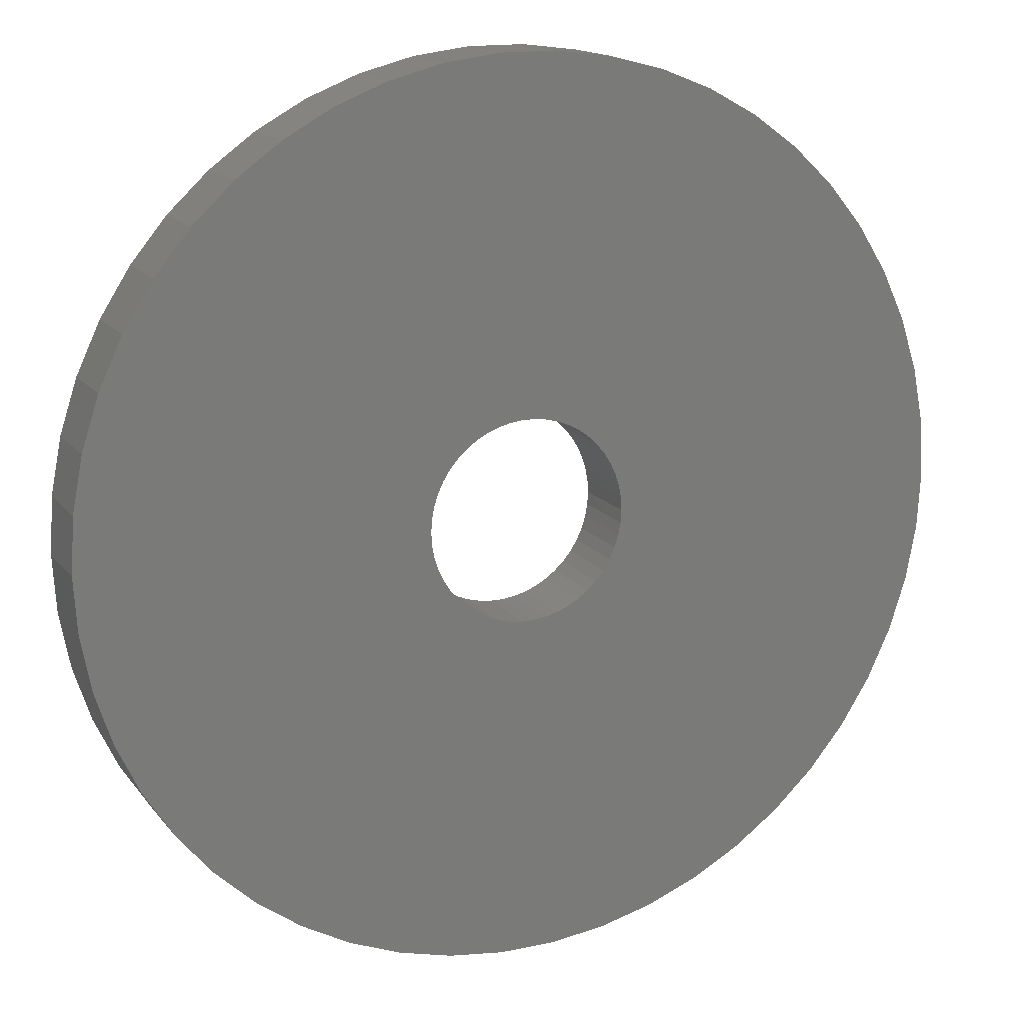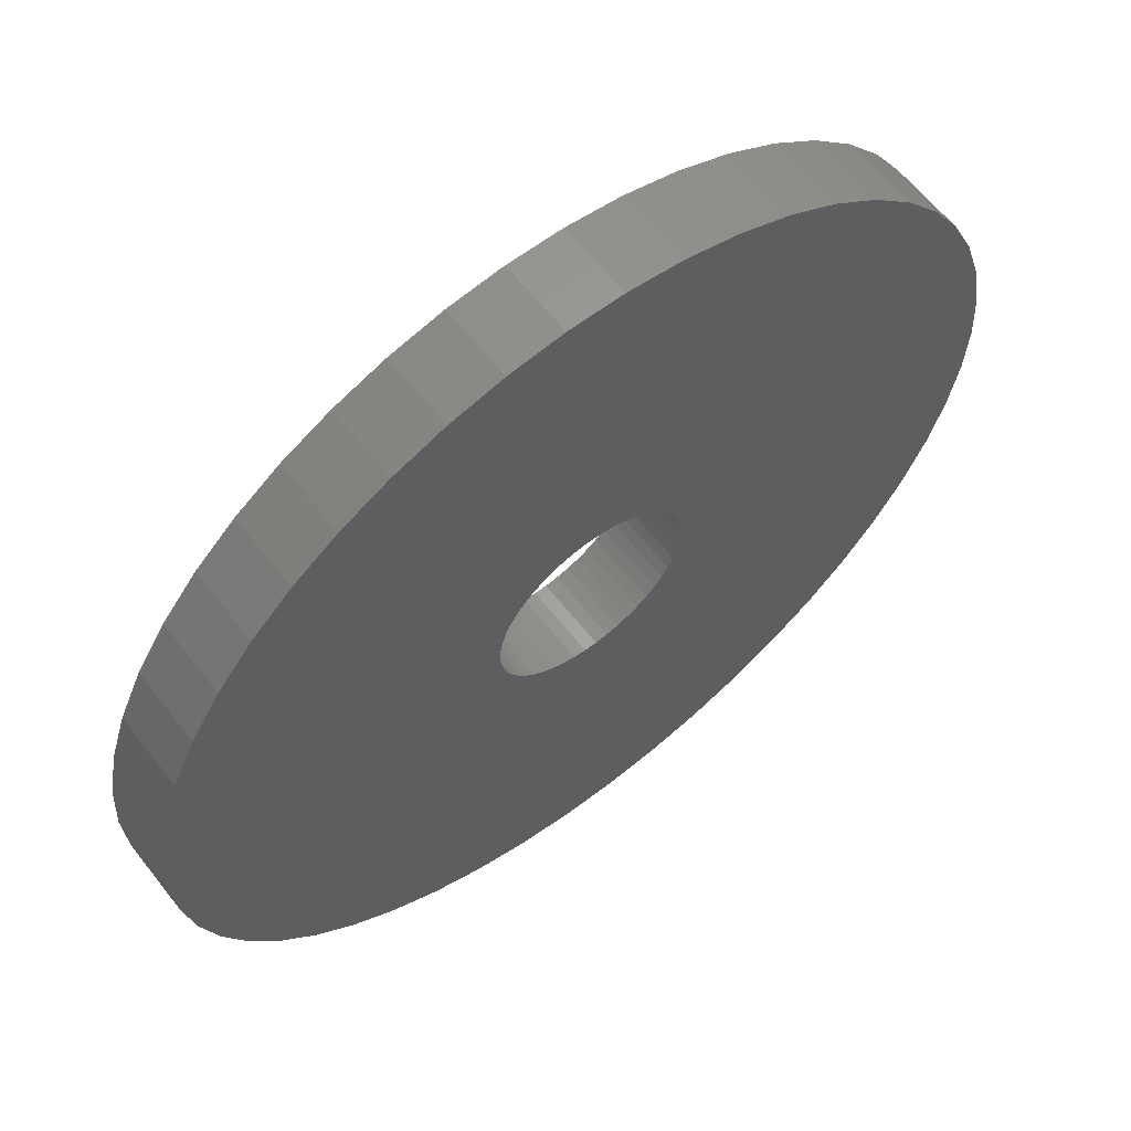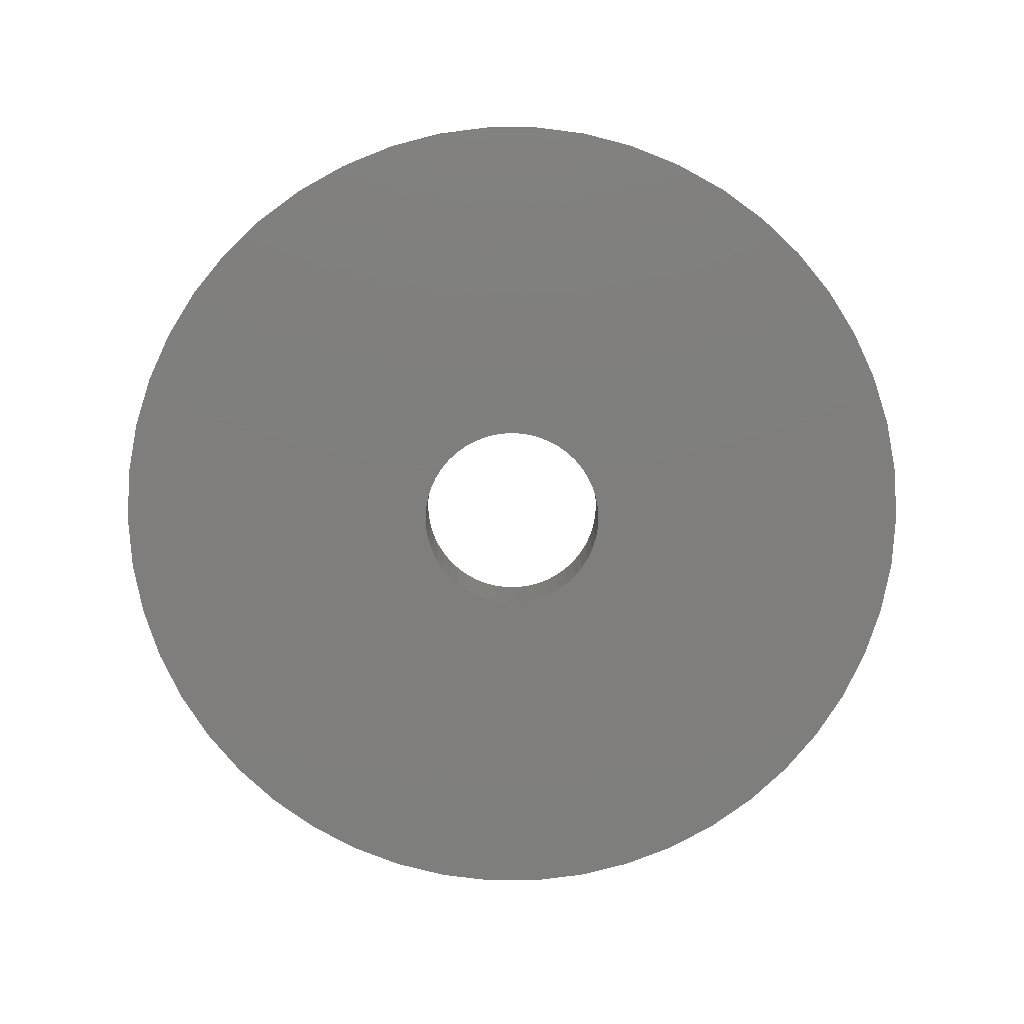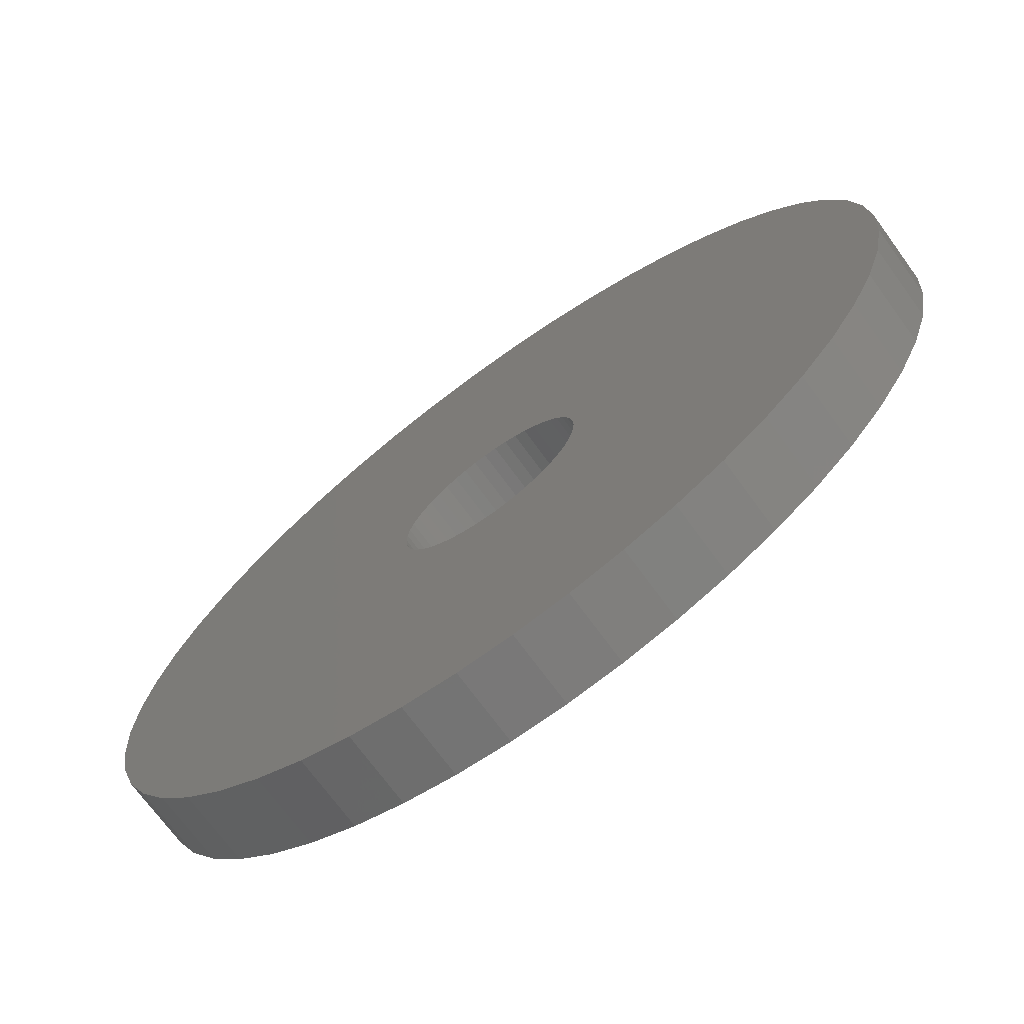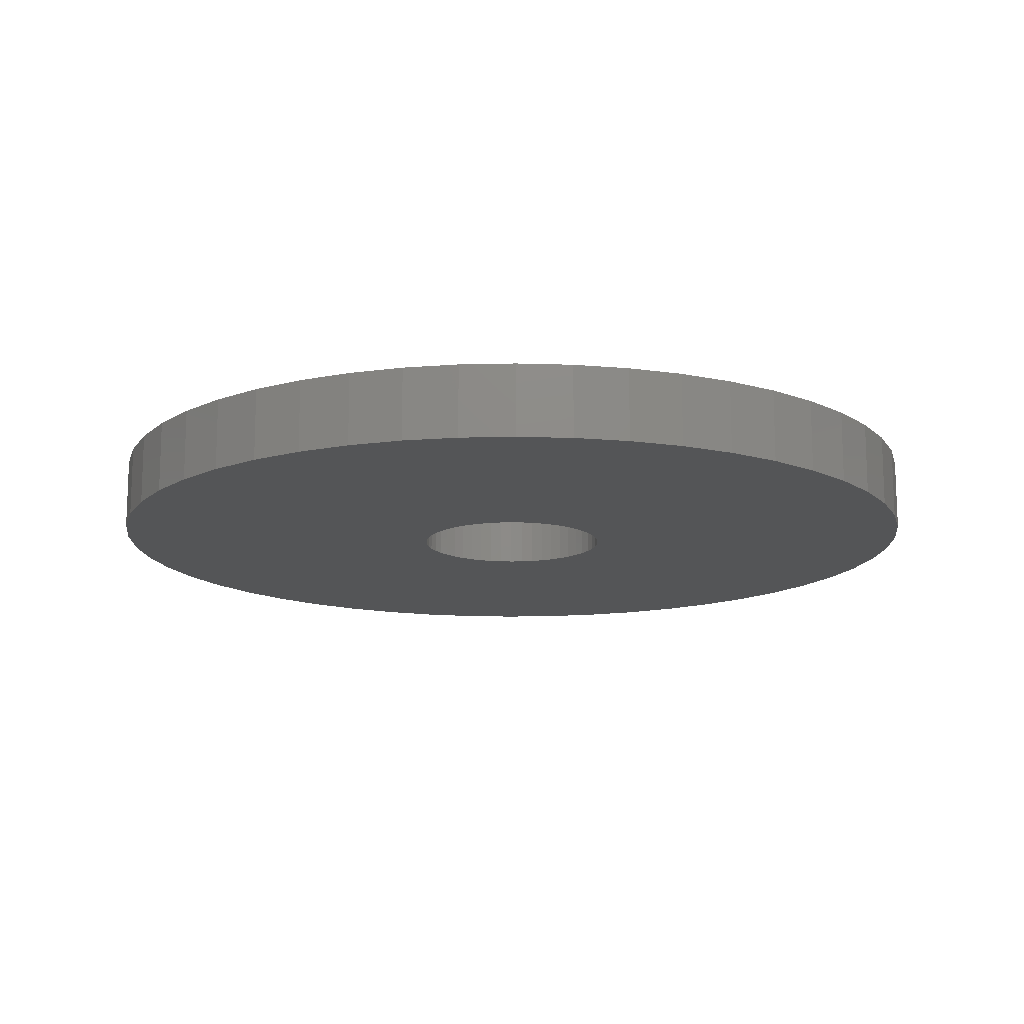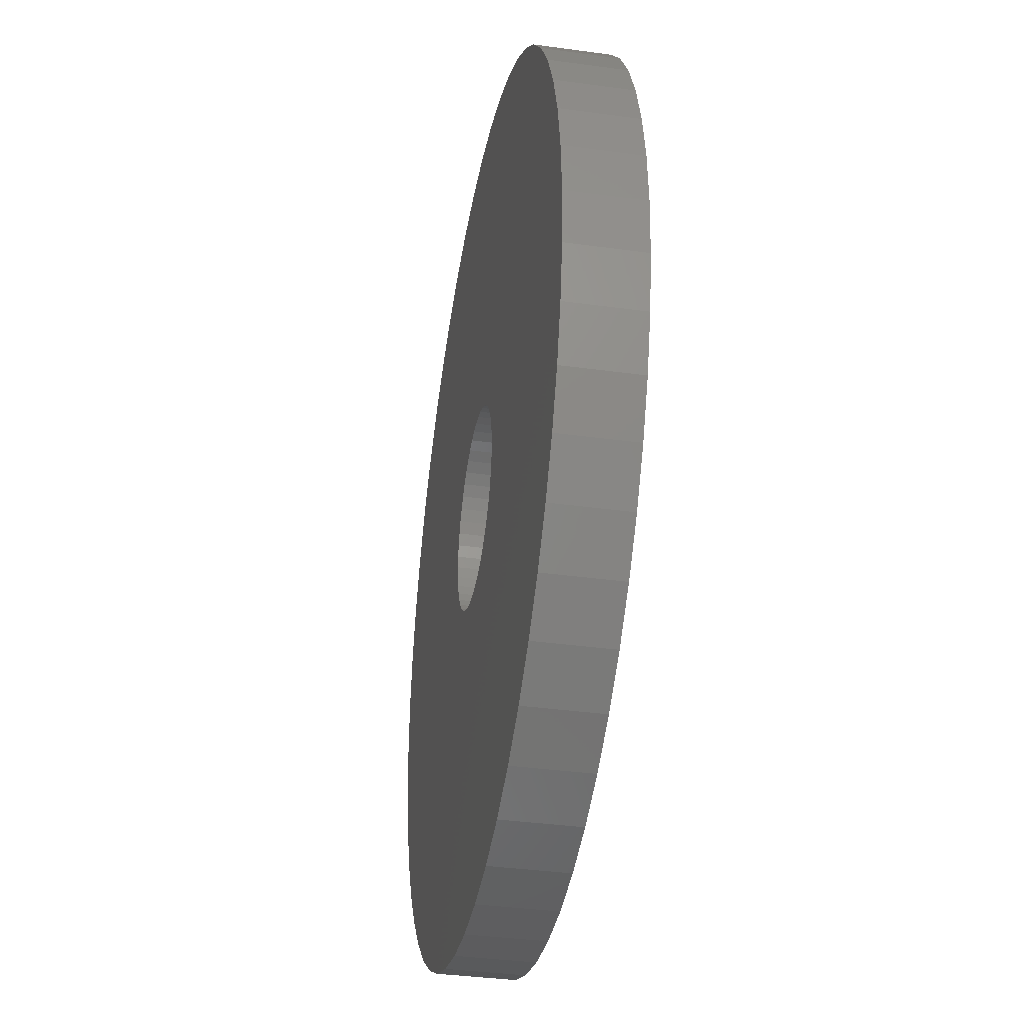
<metadata>
{"format":"stl","ext":"stl","renderer":"f3d","projection":"perspective","resolution":1024,"background":"white","views":[{"elev":15.4,"azim":-24.3,"up":"+Y"},{"elev":61.6,"azim":-37.9,"up":"+Y"},{"elev":-78.4,"azim":-7.1,"up":"+Z"},{"elev":-71.4,"azim":-143.9,"up":"+Y"},{"elev":-14.1,"azim":10.3,"up":"+Z"},{"elev":-36.9,"azim":-100.1,"up":"+Y"}]}
</metadata>
<code>
# stl→obj: 200 verts, 400 faces
v 6 0 0.5
v 5.953 0.752 -0.5
v 5.953 0.752 0.5
v 6 0 -0.5
v -6 0 -0.5
v -5.953 0.752 0.5
v -5.953 0.752 -0.5
v -6 0 0.5
v 0.3767 5.988 -0.5
v -0.3767 5.988 0.5
v 0.3767 5.988 0.5
v -0.3767 5.988 -0.5
v -0.3767 -5.988 -0.5
v 0.3767 -5.988 0.5
v -0.3767 -5.988 0.5
v 0.3767 -5.988 -0.5
v 4.374 4.107 -0.5
v 3.825 4.623 0.5
v 4.374 4.107 0.5
v 3.825 4.623 -0.5
v -3.825 4.623 -0.5
v -4.374 4.107 0.5
v -3.825 4.623 0.5
v -4.374 4.107 -0.5
v -1.854 5.706 -0.5
v -2.555 5.429 0.5
v -1.854 5.706 0.5
v -2.555 5.429 -0.5
v 5.579 2.209 0.5
v 5.258 2.891 -0.5
v 5.258 2.891 0.5
v 5.579 2.209 -0.5
v 5.811 1.492 -0.5
v 5.811 1.492 0.5
v 2.555 5.429 -0.5
v 1.854 5.706 0.5
v 2.555 5.429 0.5
v 1.854 5.706 -0.5
v 1.124 5.894 0.5
v 1.124 5.894 -0.5
v 3.215 5.066 -0.5
v 3.215 5.066 0.5
v -5.579 2.209 -0.5
v -5.258 2.891 0.5
v -5.258 2.891 -0.5
v -5.579 2.209 0.5
v -4.854 3.527 0.5
v -4.854 3.527 -0.5
v -5.811 1.492 -0.5
v -5.811 1.492 0.5
v -3.215 5.066 -0.5
v -3.215 5.066 0.5
v -1.124 5.894 0.5
v -1.124 5.894 -0.5
v 5.579 -2.209 0.5
v 5.811 -1.492 -0.5
v 5.811 -1.492 0.5
v 5.579 -2.209 -0.5
v 1.124 -5.894 0.5
v 1.124 -5.894 -0.5
v 4.854 3.527 0.5
v 4.854 3.527 -0.5
v 1.35 0 0.5
v 1.339 0.1692 0.5
v 5.953 -0.752 0.5
v 1.308 0.3357 0.5
v 1.339 -0.1692 0.5
v 1.255 0.497 0.5
v 1.183 0.6504 0.5
v 1.308 -0.3357 0.5
v 1.092 0.7935 0.5
v 0.9841 0.9241 0.5
v 1.255 -0.497 0.5
v 0.8605 1.04 0.5
v 5.258 -2.891 0.5
v 0.7234 1.14 0.5
v 1.183 -0.6504 0.5
v 0.5748 1.222 0.5
v 4.854 -3.527 0.5
v 1.092 -0.7935 0.5
v 0.4172 1.284 0.5
v 0.253 1.326 0.5
v 0.08477 1.347 0.5
v -0.08477 1.347 0.5
v -0.253 1.326 0.5
v -0.4172 1.284 0.5
v -0.5748 1.222 0.5
v -0.7234 1.14 0.5
v -0.8605 1.04 0.5
v -0.9841 0.9241 0.5
v -1.092 0.7935 0.5
v 4.374 -4.107 0.5
v 0.9841 -0.9241 0.5
v 3.825 -4.623 0.5
v 0.8605 -1.04 0.5
v 3.215 -5.066 0.5
v 0.7234 -1.14 0.5
v 2.555 -5.429 0.5
v 0.5748 -1.222 0.5
v 1.854 -5.706 0.5
v 0.4172 -1.284 0.5
v 0.253 -1.326 0.5
v 0.08477 -1.347 0.5
v -0.08477 -1.347 0.5
v -0.253 -1.326 0.5
v -1.124 -5.894 0.5
v -0.4172 -1.284 0.5
v -1.854 -5.706 0.5
v -0.5748 -1.222 0.5
v -2.555 -5.429 0.5
v -0.7234 -1.14 0.5
v -3.215 -5.066 0.5
v -0.8605 -1.04 0.5
v -3.825 -4.623 0.5
v -0.9841 -0.9241 0.5
v -4.374 -4.107 0.5
v -1.092 -0.7935 0.5
v -4.854 -3.527 0.5
v -1.183 -0.6504 0.5
v -5.258 -2.891 0.5
v -1.255 -0.497 0.5
v -5.579 -2.209 0.5
v -1.308 -0.3357 0.5
v -5.811 -1.492 0.5
v -1.339 -0.1692 0.5
v -5.953 -0.752 0.5
v -1.35 0 0.5
v -1.183 0.6504 0.5
v -1.255 0.497 0.5
v -1.308 0.3357 0.5
v -1.339 0.1692 0.5
v 3.825 -4.623 -0.5
v 4.374 -4.107 -0.5
v 5.953 -0.752 -0.5
v -2.555 -5.429 -0.5
v -1.854 -5.706 -0.5
v -4.854 -3.527 -0.5
v -5.258 -2.891 -0.5
v -5.579 -2.209 -0.5
v 1.35 0 -0.5
v 1.339 -0.1692 -0.5
v 1.308 -0.3357 -0.5
v 1.339 0.1692 -0.5
v 1.255 -0.497 -0.5
v 5.258 -2.891 -0.5
v 1.183 -0.6504 -0.5
v 4.854 -3.527 -0.5
v 1.308 0.3357 -0.5
v 1.092 -0.7935 -0.5
v 0.9841 -0.9241 -0.5
v 1.255 0.497 -0.5
v 0.8605 -1.04 -0.5
v 3.215 -5.066 -0.5
v 0.7234 -1.14 -0.5
v 2.555 -5.429 -0.5
v 1.183 0.6504 -0.5
v 0.5748 -1.222 -0.5
v 1.854 -5.706 -0.5
v 1.092 0.7935 -0.5
v 0.4172 -1.284 -0.5
v 0.253 -1.326 -0.5
v 0.08477 -1.347 -0.5
v -0.08477 -1.347 -0.5
v -0.253 -1.326 -0.5
v -1.124 -5.894 -0.5
v -0.4172 -1.284 -0.5
v -0.5748 -1.222 -0.5
v -0.7234 -1.14 -0.5
v -3.215 -5.066 -0.5
v -0.8605 -1.04 -0.5
v -3.825 -4.623 -0.5
v -0.9841 -0.9241 -0.5
v -4.374 -4.107 -0.5
v -1.092 -0.7935 -0.5
v 0.9841 0.9241 -0.5
v 0.8605 1.04 -0.5
v 0.7234 1.14 -0.5
v 0.5748 1.222 -0.5
v 0.4172 1.284 -0.5
v 0.253 1.326 -0.5
v 0.08477 1.347 -0.5
v -0.08477 1.347 -0.5
v -0.253 1.326 -0.5
v -0.4172 1.284 -0.5
v -0.5748 1.222 -0.5
v -0.7234 1.14 -0.5
v -0.8605 1.04 -0.5
v -0.9841 0.9241 -0.5
v -1.092 0.7935 -0.5
v -1.183 0.6504 -0.5
v -1.255 0.497 -0.5
v -1.308 0.3357 -0.5
v -1.339 0.1692 -0.5
v -1.35 0 -0.5
v -1.183 -0.6504 -0.5
v -1.255 -0.497 -0.5
v -1.308 -0.3357 -0.5
v -5.811 -1.492 -0.5
v -1.339 -0.1692 -0.5
v -5.953 -0.752 -0.5
f 1 2 3
f 2 1 4
f 5 6 7
f 6 5 8
f 9 10 11
f 10 9 12
f 13 14 15
f 14 13 16
f 17 18 19
f 18 17 20
f 21 22 23
f 22 21 24
f 25 26 27
f 26 25 28
f 29 30 31
f 30 29 32
f 3 33 34
f 33 3 2
f 35 36 37
f 36 35 38
f 38 39 36
f 39 38 40
f 41 37 42
f 37 41 35
f 43 44 45
f 44 43 46
f 45 47 48
f 47 45 44
f 49 46 43
f 46 49 50
f 51 23 52
f 23 51 21
f 12 53 10
f 53 12 54
f 55 56 57
f 56 55 58
f 16 59 14
f 59 16 60
f 34 32 29
f 32 34 33
f 61 17 19
f 17 61 62
f 31 62 61
f 62 31 30
f 40 11 39
f 11 40 9
f 20 42 18
f 42 20 41
f 48 22 24
f 22 48 47
f 7 50 49
f 50 7 6
f 63 1 3
f 64 3 34
f 1 63 65
f 66 34 29
f 67 65 63
f 68 29 31
f 65 67 57
f 69 31 61
f 70 57 67
f 71 61 19
f 57 70 55
f 72 19 18
f 73 55 70
f 74 18 42
f 55 73 75
f 76 42 37
f 77 75 73
f 78 37 36
f 75 77 79
f 80 79 77
f 3 64 63
f 34 66 64
f 29 68 66
f 31 69 68
f 81 36 39
f 61 71 69
f 19 72 71
f 18 74 72
f 42 76 74
f 37 78 76
f 36 81 78
f 82 39 11
f 39 82 81
f 11 83 82
f 11 84 83
f 10 84 11
f 84 10 85
f 53 85 10
f 85 53 86
f 27 86 53
f 86 27 87
f 26 87 27
f 87 26 88
f 52 88 26
f 88 52 89
f 23 89 52
f 89 23 90
f 22 90 23
f 90 22 91
f 47 91 22
f 79 80 92
f 93 92 80
f 92 93 94
f 95 94 93
f 94 95 96
f 97 96 95
f 96 97 98
f 99 98 97
f 98 99 100
f 101 100 99
f 100 101 59
f 102 59 101
f 59 102 14
f 103 14 102
f 104 14 103
f 15 104 105
f 104 15 14
f 106 105 107
f 108 107 109
f 110 109 111
f 112 111 113
f 114 113 115
f 116 115 117
f 105 106 15
f 118 117 119
f 120 119 121
f 122 121 123
f 124 123 125
f 126 125 127
f 91 47 128
f 107 108 106
f 44 128 47
f 109 110 108
f 128 44 129
f 111 112 110
f 46 129 44
f 113 114 112
f 129 46 130
f 115 116 114
f 50 130 46
f 117 118 116
f 130 50 131
f 119 120 118
f 6 131 50
f 121 122 120
f 131 6 127
f 123 124 122
f 8 127 6
f 125 126 124
f 127 8 126
f 132 92 94
f 92 132 133
f 57 134 65
f 134 57 56
f 135 108 110
f 108 135 136
f 137 120 138
f 120 137 118
f 138 122 139
f 122 138 120
f 140 4 134
f 141 134 56
f 4 140 2
f 142 56 58
f 143 2 140
f 144 58 145
f 2 143 33
f 146 145 147
f 148 33 143
f 149 147 133
f 33 148 32
f 150 133 132
f 151 32 148
f 152 132 153
f 32 151 30
f 154 153 155
f 156 30 151
f 157 155 158
f 30 156 62
f 159 62 156
f 134 141 140
f 56 142 141
f 58 144 142
f 145 146 144
f 160 158 60
f 147 149 146
f 133 150 149
f 132 152 150
f 153 154 152
f 155 157 154
f 158 160 157
f 161 60 16
f 60 161 160
f 16 162 161
f 16 163 162
f 13 163 16
f 163 13 164
f 165 164 13
f 164 165 166
f 136 166 165
f 166 136 167
f 135 167 136
f 167 135 168
f 169 168 135
f 168 169 170
f 171 170 169
f 170 171 172
f 173 172 171
f 172 173 174
f 137 174 173
f 62 159 17
f 175 17 159
f 17 175 20
f 176 20 175
f 20 176 41
f 177 41 176
f 41 177 35
f 178 35 177
f 35 178 38
f 179 38 178
f 38 179 40
f 180 40 179
f 40 180 9
f 181 9 180
f 182 9 181
f 12 182 183
f 182 12 9
f 54 183 184
f 25 184 185
f 28 185 186
f 51 186 187
f 21 187 188
f 24 188 189
f 183 54 12
f 48 189 190
f 45 190 191
f 43 191 192
f 49 192 193
f 7 193 194
f 174 137 195
f 184 25 54
f 138 195 137
f 185 28 25
f 195 138 196
f 186 51 28
f 139 196 138
f 187 21 51
f 196 139 197
f 188 24 21
f 198 197 139
f 189 48 24
f 197 198 199
f 190 45 48
f 200 199 198
f 191 43 45
f 199 200 194
f 192 49 43
f 5 194 200
f 193 7 49
f 194 5 7
f 158 98 100
f 98 158 155
f 28 52 26
f 52 28 51
f 54 27 53
f 27 54 25
f 155 96 98
f 96 155 153
f 75 58 55
f 58 75 145
f 92 147 79
f 147 92 133
f 65 4 1
f 4 65 134
f 139 124 198
f 124 139 122
f 60 100 59
f 100 60 158
f 153 94 96
f 94 153 132
f 79 145 75
f 145 79 147
f 165 15 106
f 15 165 13
f 173 114 116
f 114 173 171
f 136 106 108
f 106 136 165
f 173 118 137
f 118 173 116
f 198 126 200
f 126 198 124
f 200 8 5
f 8 200 126
f 169 110 112
f 110 169 135
f 171 112 114
f 112 171 169
f 140 64 143
f 64 140 63
f 127 193 131
f 193 127 194
f 182 83 84
f 83 182 181
f 176 72 74
f 72 176 175
f 188 89 90
f 89 188 187
f 185 86 87
f 86 185 184
f 151 69 156
f 69 151 68
f 143 66 148
f 66 143 64
f 156 71 159
f 71 156 69
f 179 78 81
f 78 179 178
f 177 74 76
f 74 177 176
f 129 190 128
f 190 129 191
f 128 189 91
f 189 128 190
f 131 192 130
f 192 131 193
f 187 88 89
f 88 187 186
f 183 84 85
f 84 183 182
f 164 107 105
f 107 164 166
f 119 196 121
f 196 119 195
f 161 103 102
f 103 161 162
f 148 68 151
f 68 148 66
f 159 72 175
f 72 159 71
f 180 81 82
f 81 180 179
f 181 82 83
f 82 181 180
f 178 76 78
f 76 178 177
f 186 87 88
f 87 186 185
f 184 85 86
f 85 184 183
f 141 63 140
f 63 141 67
f 152 97 95
f 97 152 154
f 117 195 119
f 195 117 174
f 125 194 127
f 194 125 199
f 154 99 97
f 99 154 157
f 157 101 99
f 101 157 160
f 91 188 90
f 188 91 189
f 130 191 129
f 191 130 192
f 142 67 141
f 67 142 70
f 149 77 146
f 77 149 80
f 150 95 93
f 95 150 152
f 146 73 144
f 73 146 77
f 162 104 103
f 104 162 163
f 166 109 107
f 109 166 167
f 115 174 117
f 174 115 172
f 144 70 142
f 70 144 73
f 163 105 104
f 105 163 164
f 168 113 111
f 113 168 170
f 170 115 113
f 115 170 172
f 121 197 123
f 197 121 196
f 123 199 125
f 199 123 197
f 160 102 101
f 102 160 161
f 150 80 149
f 80 150 93
f 167 111 109
f 111 167 168

</code>
